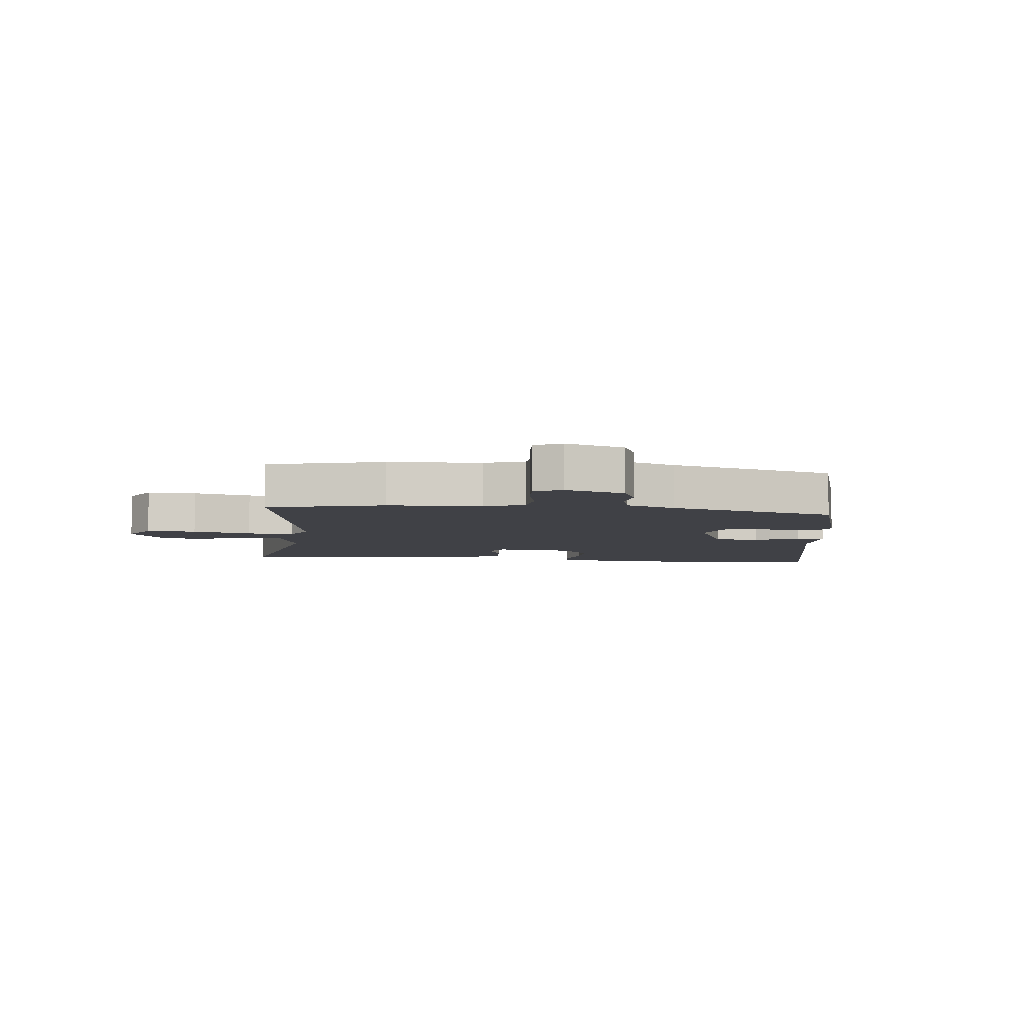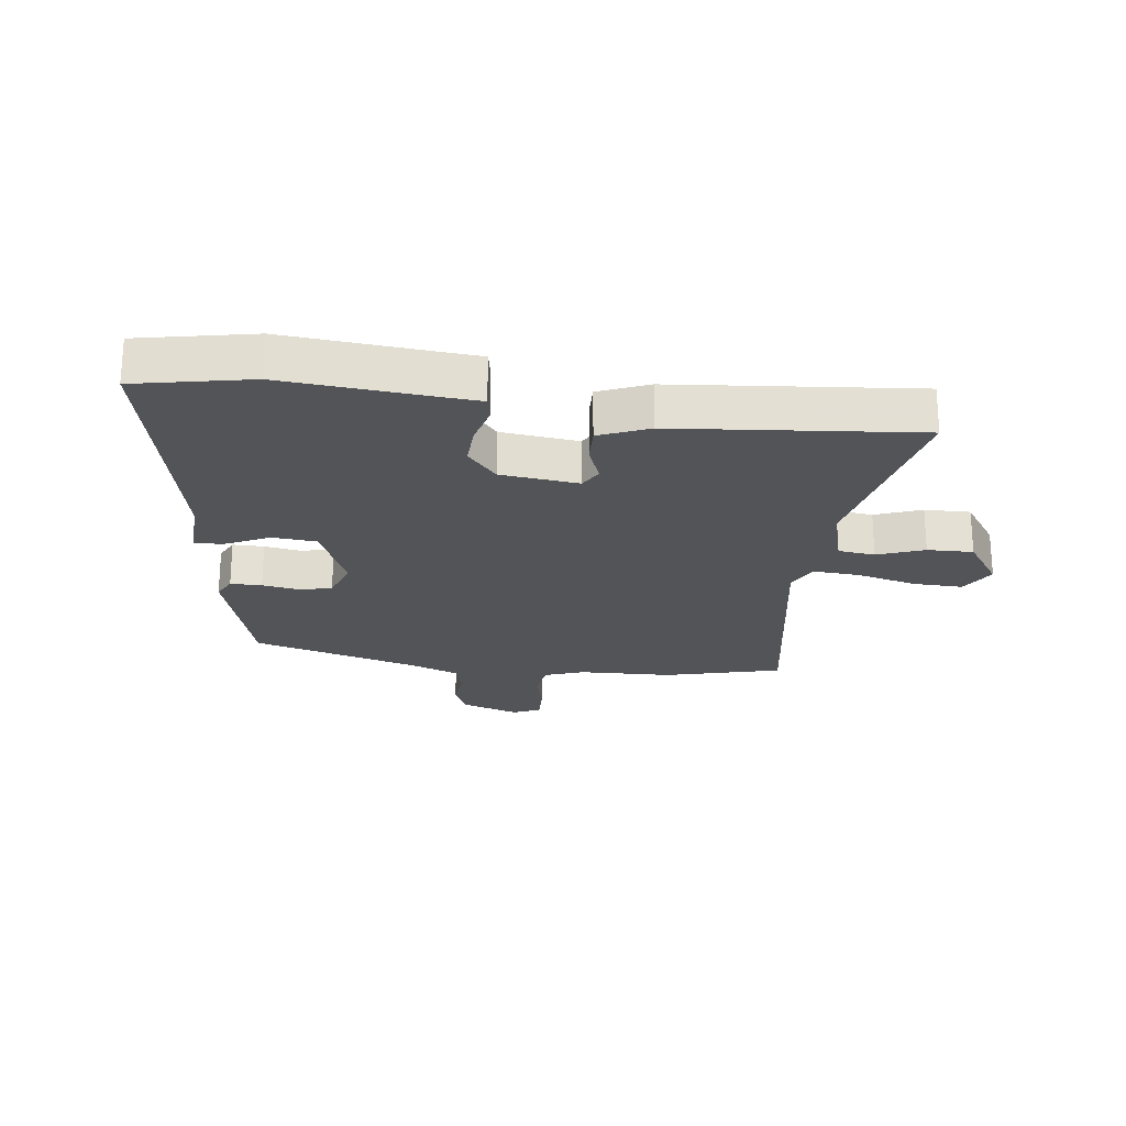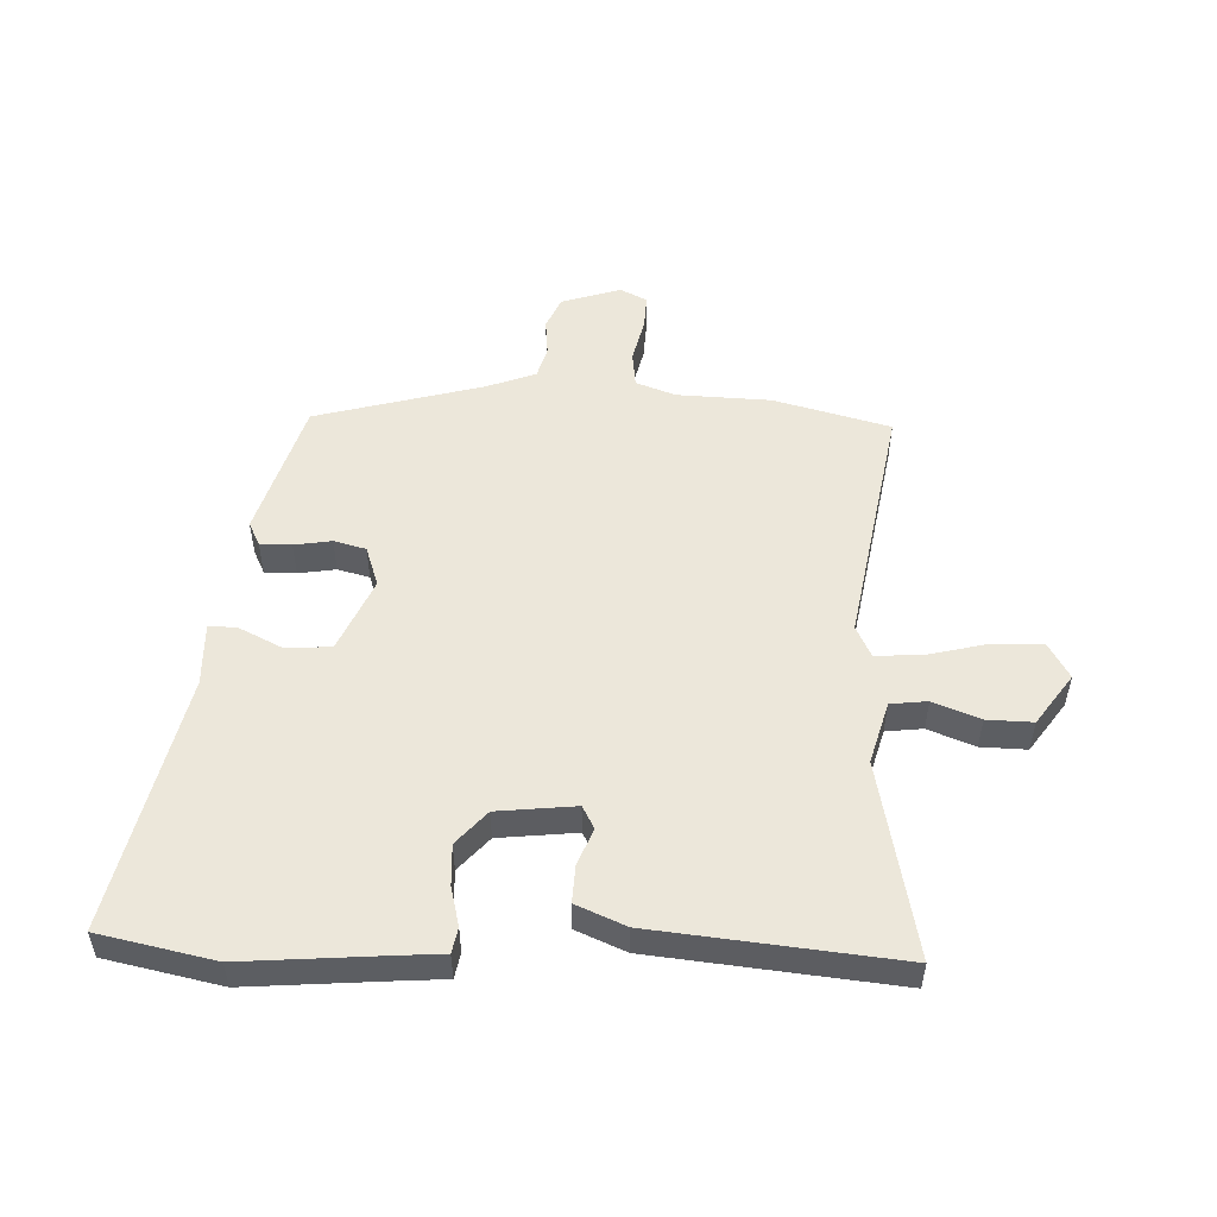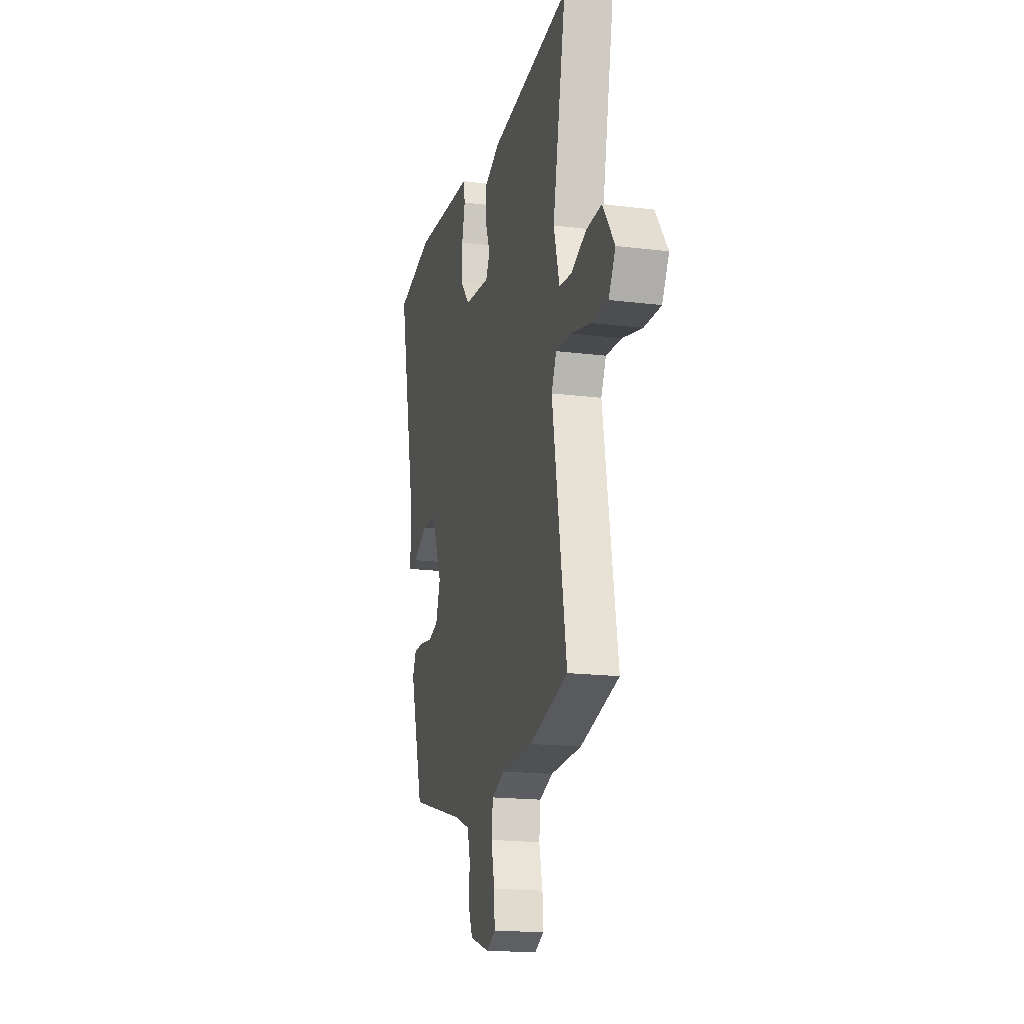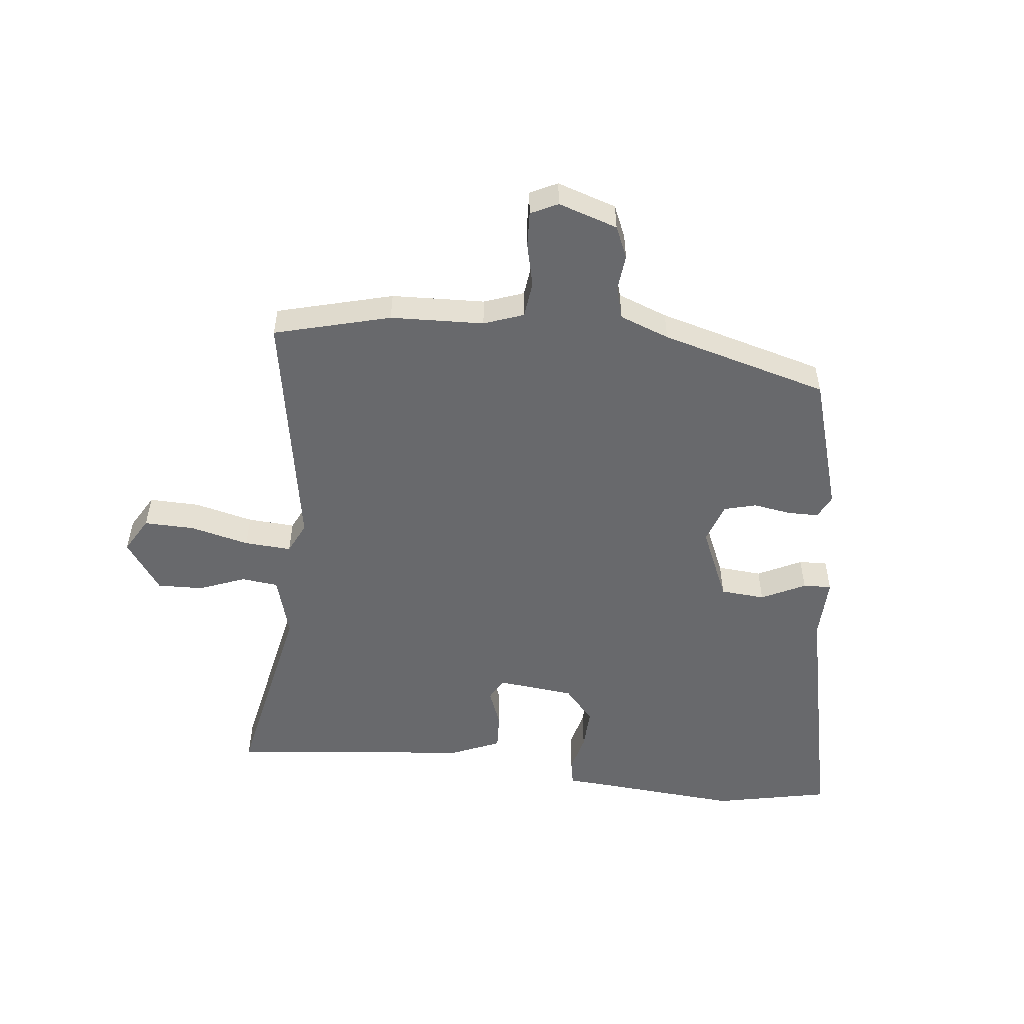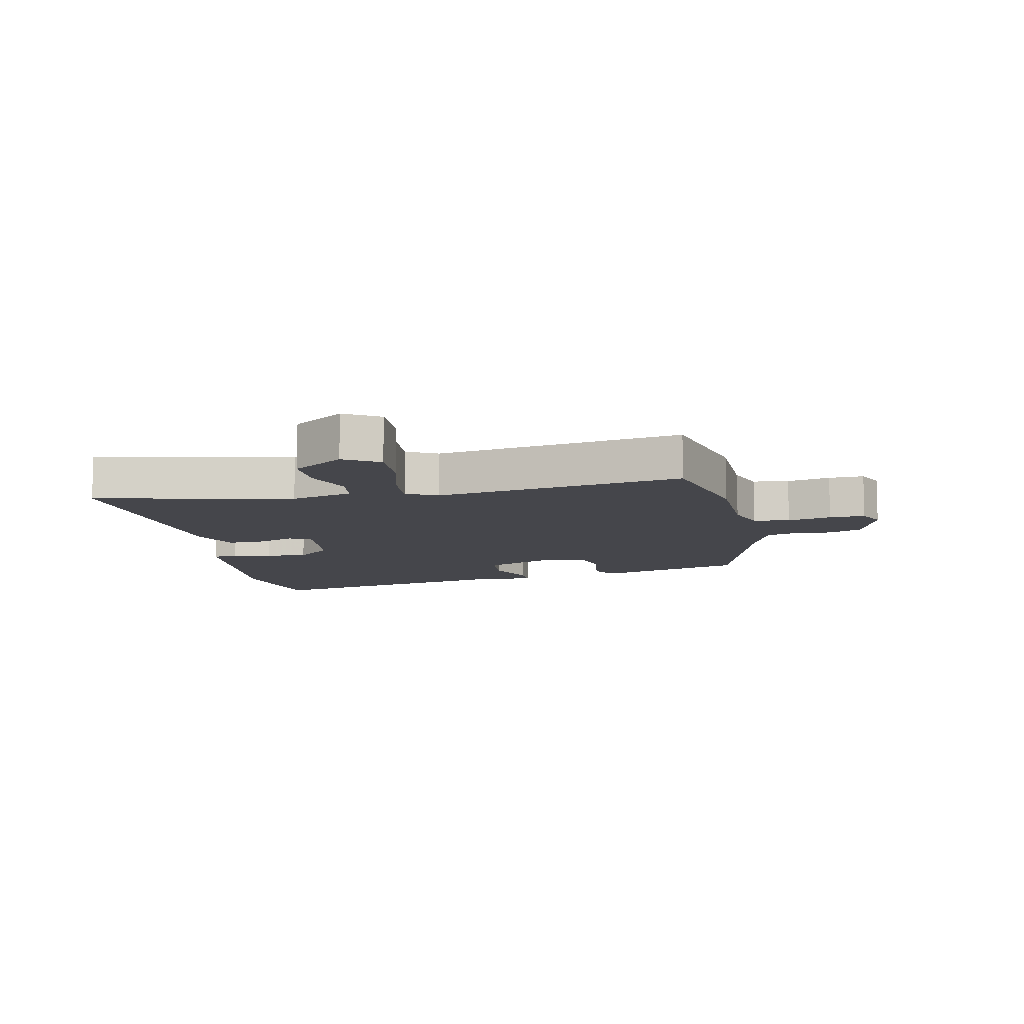
<metadata>
{"format":"obj","ext":"obj","renderer":"f3d","projection":"perspective","resolution":1024,"background":"white","views":[{"elev":-6.0,"azim":173.5,"up":"+Y"},{"elev":-23.1,"azim":-7.8,"up":"+Y"},{"elev":52.1,"azim":2.1,"up":"+Y"},{"elev":-17.9,"azim":76.3,"up":"+Z"},{"elev":-52.8,"azim":173.7,"up":"+Y"},{"elev":-10.0,"azim":100.9,"up":"+Y"}]}
</metadata>
<code>
v 0.564 0.07 0.491
v 0.498 0.07 0.164
v 0.527 0.07 0.061
v 0.588 0.07 0.054
v 0.665 0.07 0.084
v 0.741 0.07 0.086
v 0.8 0.07 0.002
v 0.766 0.07 -0.057
v 0.683 0.07 -0.055
v 0.585 0.07 -0.031
v 0.507 0.07 -0.026
v 0.482 0.07 -0.078
v 0.553 0.07 -0.486
v 0.36 0.07 -0.537
v 0.205 0.07 -0.543
v 0.139 0.07 -0.567
v 0.132 0.07 -0.627
v 0.149 0.07 -0.699
v 0.152 0.07 -0.758
v 0.107 0.07 -0.78
v 0.009 0.07 -0.748
v -0.014 0.07 -0.695
v -0.008 0.07 -0.634
v -0.023 0.07 -0.581
v -0.105 0.07 -0.55
v -0.382 0.07 -0.474
v -0.45 0.07 -0.246
v -0.431 0.07 -0.207
v -0.379 0.07 -0.207
v -0.317 0.07 -0.217
v -0.264 0.07 -0.203
v -0.241 0.07 -0.136
v -0.294 0.07 -0.014
v -0.368 0.07 -0.008
v -0.441 0.07 -0.044
v -0.488 0.07 -0.046
v -0.485 0.07 0.059
v -0.578 0.07 0.484
v -0.387 0.07 0.524
v -0.15 0.07 0.505
v -0.08 0.07 0.5
v -0.072 0.07 0.458
v -0.088 0.07 0.394
v -0.091 0.07 0.325
v -0.042 0.07 0.269
v 0.087 0.07 0.255
v 0.107 0.07 0.292
v 0.083 0.07 0.354
v 0.08 0.07 0.415
v 0.162 0.07 0.45
v 0.564 0 0.491
v 0.498 0 0.164
v 0.527 0 0.061
v 0.588 0 0.054
v 0.665 0 0.084
v 0.741 0 0.086
v 0.8 0 0.002
v 0.766 0 -0.057
v 0.683 0 -0.055
v 0.585 0 -0.031
v 0.507 0 -0.026
v 0.482 0 -0.078
v 0.553 0 -0.486
v 0.36 0 -0.537
v 0.205 0 -0.543
v 0.139 0 -0.567
v 0.132 0 -0.627
v 0.149 0 -0.699
v 0.152 0 -0.758
v 0.107 0 -0.78
v 0.009 0 -0.748
v -0.014 0 -0.695
v -0.008 0 -0.634
v -0.023 0 -0.581
v -0.105 0 -0.55
v -0.382 0 -0.474
v -0.45 0 -0.246
v -0.431 0 -0.207
v -0.379 0 -0.207
v -0.317 0 -0.217
v -0.264 0 -0.203
v -0.241 0 -0.136
v -0.294 0 -0.014
v -0.368 0 -0.008
v -0.441 0 -0.044
v -0.488 0 -0.046
v -0.485 0 0.059
v -0.578 0 0.484
v -0.387 0 0.524
v -0.15 0 0.505
v -0.08 0 0.5
v -0.072 0 0.458
v -0.088 0 0.394
v -0.091 0 0.325
v -0.042 0 0.269
v 0.087 0 0.255
v 0.107 0 0.292
v 0.083 0 0.354
v 0.08 0 0.415
v 0.162 0 0.45
f 50 1 2
f 49 50 2
f 48 49 2
f 47 48 2
f 46 47 2 3
f 45 46 3
f 40 41 42 43
f 40 43 44
f 39 40 44
f 38 39 44
f 37 38 44
f 37 44 45
f 36 37 45
f 35 36 45
f 34 35 45
f 28 29 30
f 27 28 30
f 26 27 30
f 25 26 30
f 24 25 30 31
f 21 22 23
f 20 21 23
f 19 20 23
f 18 19 23
f 17 18 23
f 16 17 23 24
f 24 31 32
f 16 24 32
f 15 16 32
f 15 32 33
f 14 15 33
f 13 14 33
f 12 13 33
f 8 9 10
f 7 8 10
f 6 7 10
f 5 6 10
f 4 5 10
f 3 4 10 11
f 45 3 11
f 34 45 11
f 33 34 11
f 11 12 33
f 52 51 100
f 52 100 99
f 52 99 98
f 52 98 97
f 53 52 97 96
f 53 96 95
f 93 92 91 90
f 94 93 90
f 94 90 89
f 94 89 88
f 94 88 87
f 95 94 87
f 95 87 86
f 95 86 85
f 95 85 84
f 80 79 78
f 80 78 77
f 80 77 76
f 80 76 75
f 81 80 75 74
f 73 72 71
f 73 71 70
f 73 70 69
f 73 69 68
f 73 68 67
f 74 73 67 66
f 82 81 74
f 82 74 66
f 82 66 65
f 83 82 65
f 83 65 64
f 83 64 63
f 83 63 62
f 60 59 58
f 60 58 57
f 60 57 56
f 60 56 55
f 60 55 54
f 61 60 54 53
f 61 53 95
f 61 95 84
f 61 84 83
f 83 62 61
f 1 51 52 2
f 2 52 53 3
f 3 53 54 4
f 4 54 55 5
f 5 55 56 6
f 6 56 57 7
f 7 57 58 8
f 8 58 59 9
f 9 59 60 10
f 10 60 61 11
f 11 61 62 12
f 12 62 63 13
f 13 63 64 14
f 14 64 65 15
f 15 65 66 16
f 16 66 67 17
f 17 67 68 18
f 18 68 69 19
f 19 69 70 20
f 20 70 71 21
f 21 71 72 22
f 22 72 73 23
f 23 73 74 24
f 24 74 75 25
f 25 75 76 26
f 26 76 77 27
f 27 77 78 28
f 28 78 79 29
f 29 79 80 30
f 30 80 81 31
f 31 81 82 32
f 32 82 83 33
f 33 83 84 34
f 34 84 85 35
f 35 85 86 36
f 36 86 87 37
f 37 87 88 38
f 38 88 89 39
f 39 89 90 40
f 40 90 91 41
f 41 91 92 42
f 42 92 93 43
f 43 93 94 44
f 44 94 95 45
f 45 95 96 46
f 46 96 97 47
f 47 97 98 48
f 48 98 99 49
f 49 99 100 50
f 50 100 51 1

</code>
